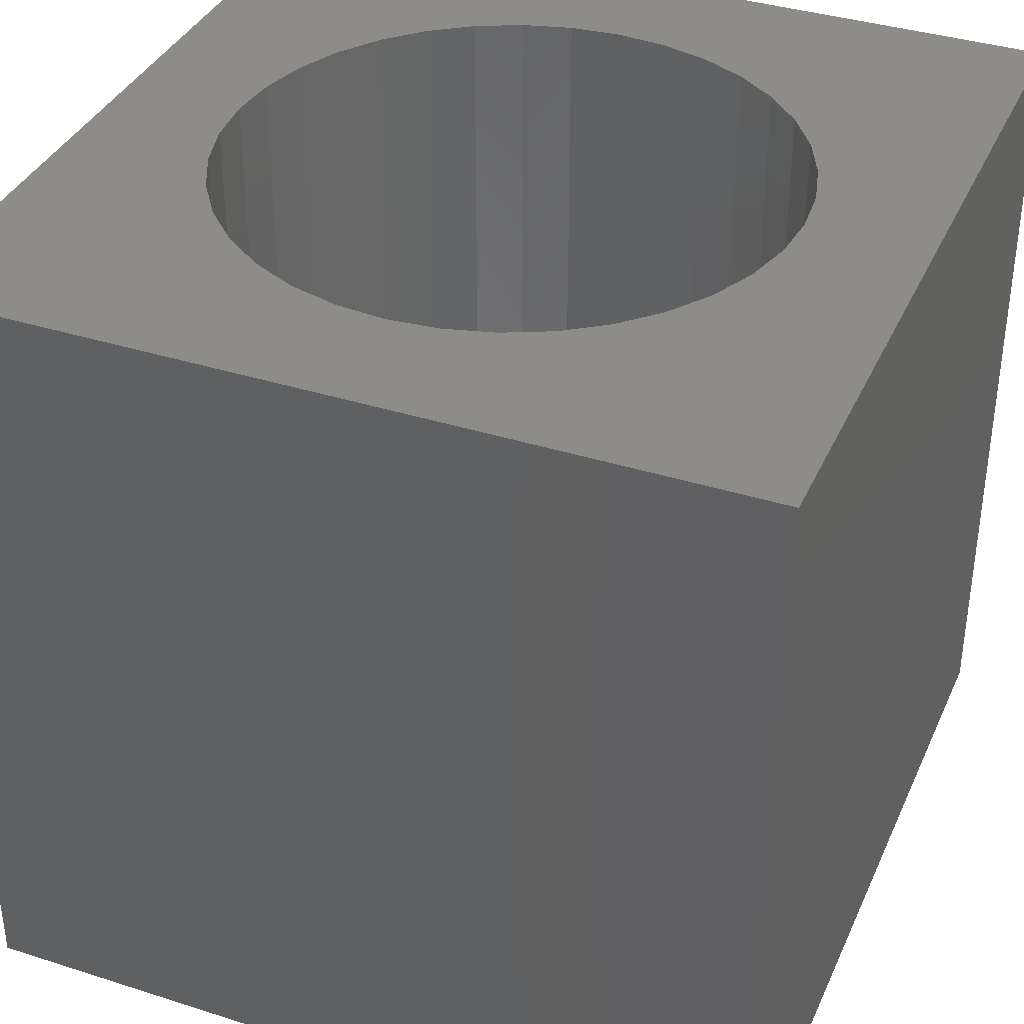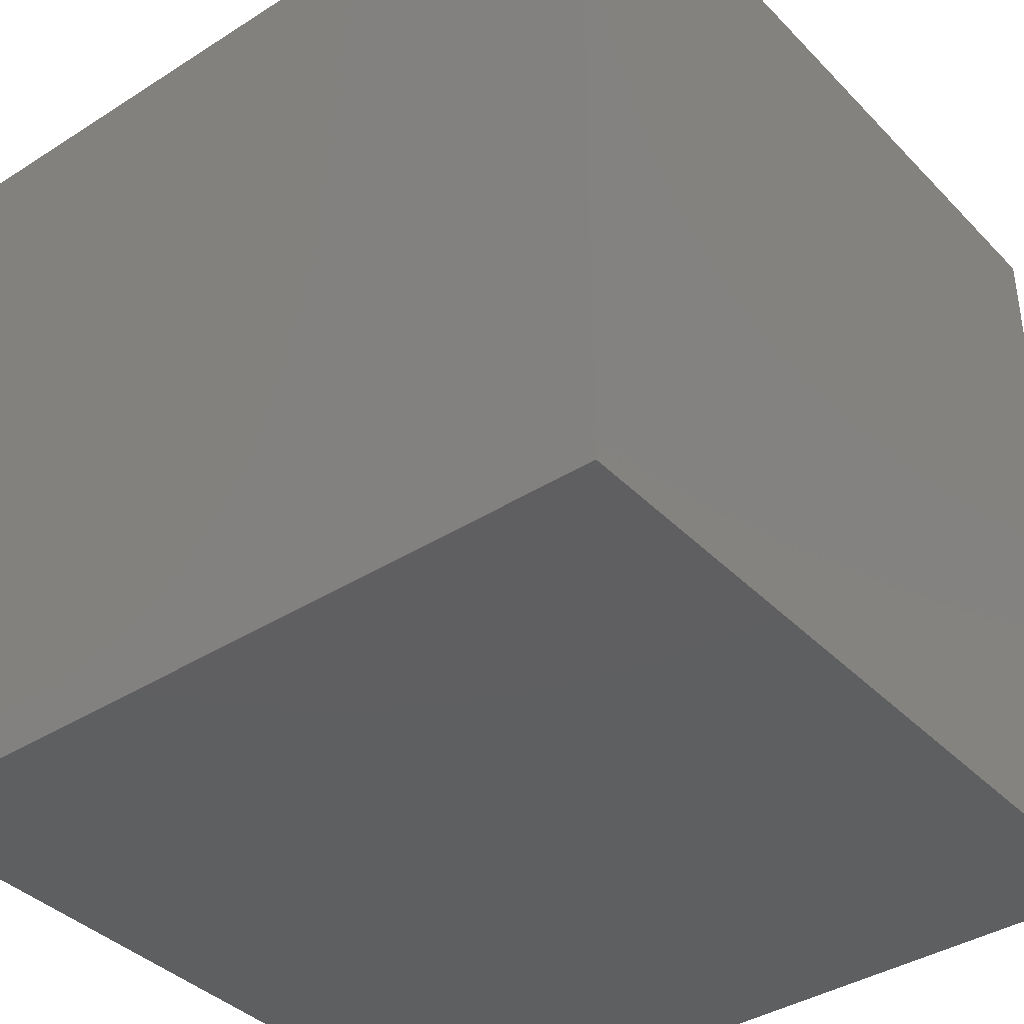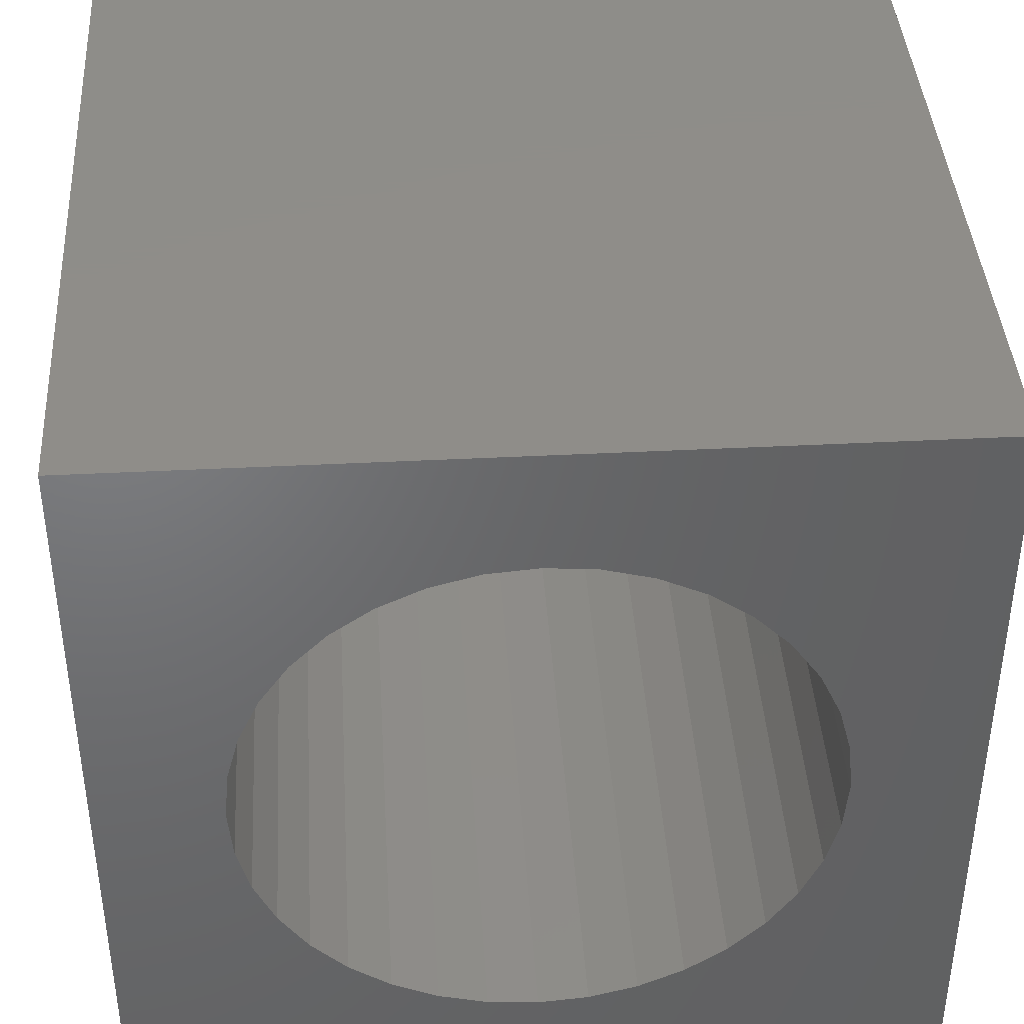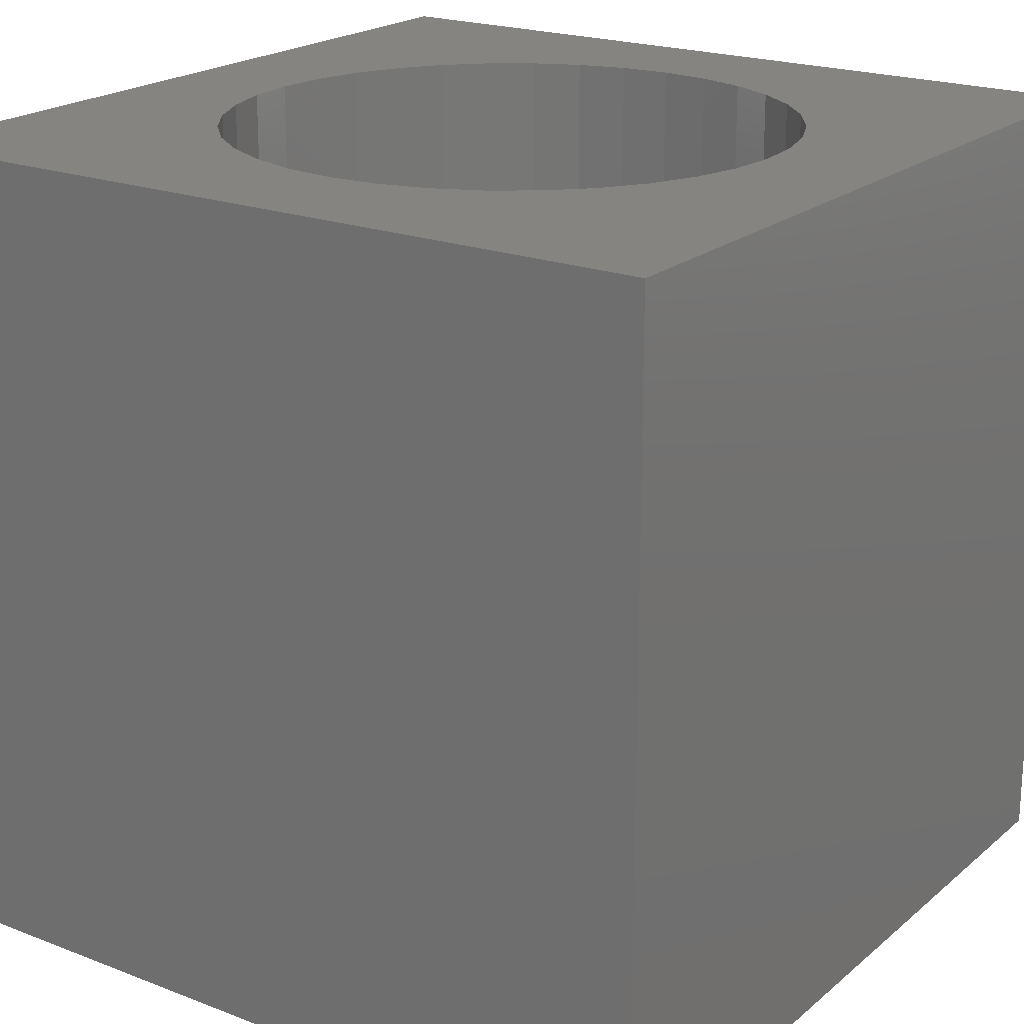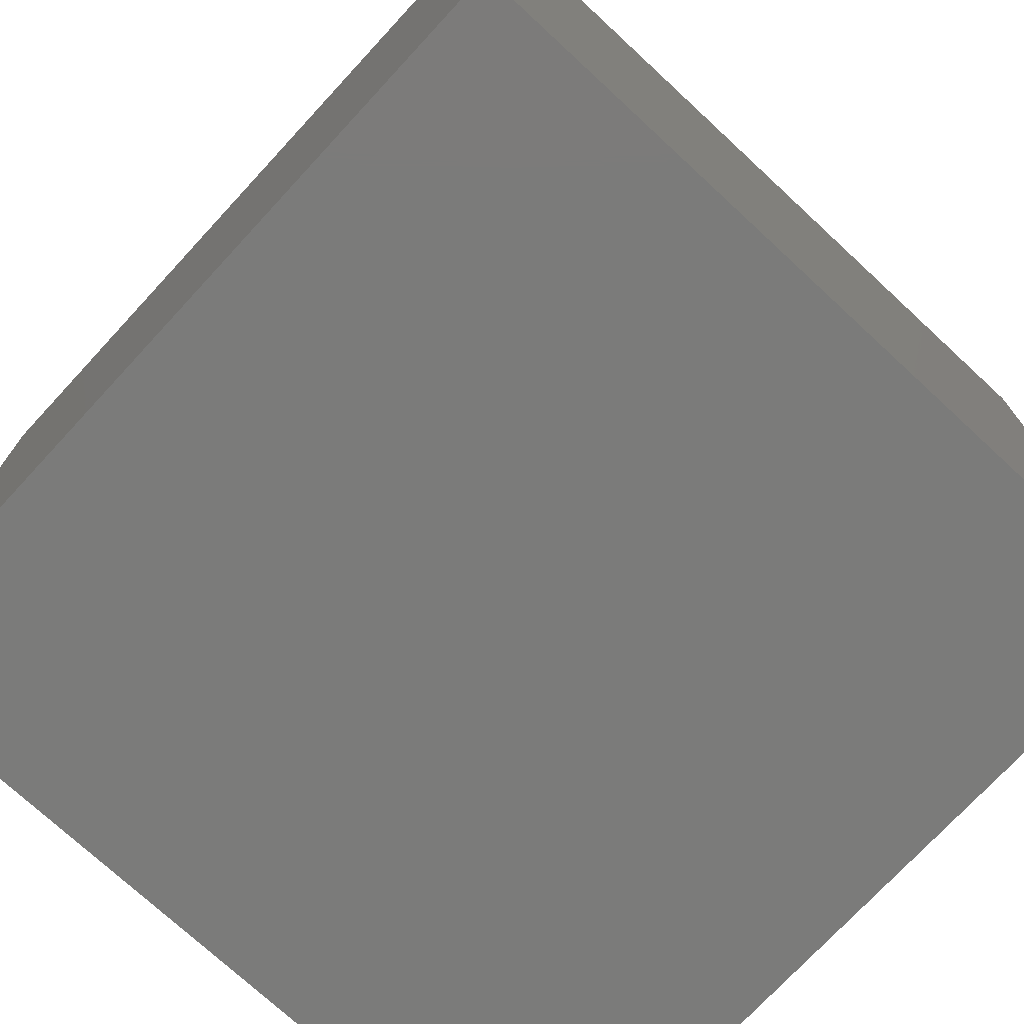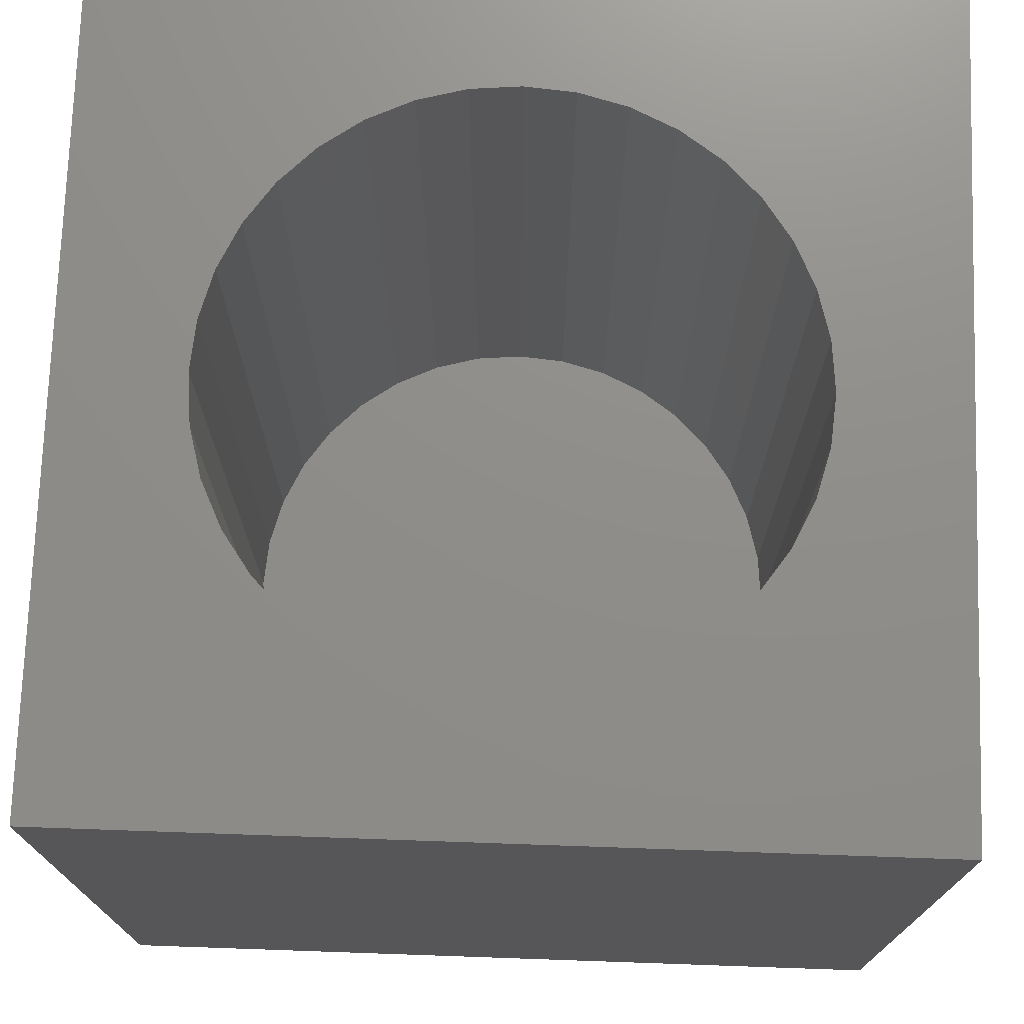
<metadata>
{"format":"stl","ext":"stl","renderer":"f3d","projection":"perspective","resolution":1024,"background":"white","views":[{"elev":37.2,"azim":22.3,"up":"+Z"},{"elev":-38.7,"azim":-141.4,"up":"+Z"},{"elev":40.5,"azim":-3.6,"up":"+Y"},{"elev":20.7,"azim":-55.3,"up":"+Z"},{"elev":-74.1,"azim":137.2,"up":"+Z"},{"elev":73.8,"azim":92.0,"up":"+Z"}]}
</metadata>
<code>
# stl→obj: 80 verts, 156 faces
v 10 0 10
v 10 10 0
v 10 10 10
v 10 0 0
v 8.5 5 10
v 8.447 5.608 10
v 8.289 6.197 10
v 8.031 6.75 10
v 7.681 7.25 10
v 7.25 7.681 10
v 6.75 8.031 10
v 6.197 8.289 10
v 5.608 8.447 10
v 5 8.5 10
v 0 10 10
v 4.392 8.447 10
v 1.553 5.608 10
v 1.5 5 10
v 1.711 6.197 10
v 1.969 6.75 10
v 2.319 7.25 10
v 2.75 7.681 10
v 3.25 8.031 10
v 3.803 8.289 10
v 8.447 4.392 10
v 8.289 3.803 10
v 8.031 3.25 10
v 7.681 2.75 10
v 7.25 2.319 10
v 6.75 1.969 10
v 6.197 1.711 10
v 5.608 1.553 10
v 5 1.5 10
v 0 0 10
v 4.392 1.553 10
v 3.803 1.711 10
v 1.553 4.392 10
v 3.25 1.969 10
v 2.75 2.319 10
v 2.319 2.75 10
v 1.969 3.25 10
v 1.711 3.803 10
v 8.447 5.608 1
v 8.447 4.392 1
v 8.5 5 1
v 8.289 6.197 1
v 8.289 3.803 1
v 8.031 6.75 1
v 8.031 3.25 1
v 7.681 7.25 1
v 7.681 2.75 1
v 7.25 7.681 1
v 7.25 2.319 1
v 6.75 8.031 1
v 6.75 1.969 1
v 6.197 8.289 1
v 6.197 1.711 1
v 5.608 8.447 1
v 5.608 1.553 1
v 5 8.5 1
v 5 1.5 1
v 4.392 8.447 1
v 4.392 1.553 1
v 3.803 8.289 1
v 3.803 1.711 1
v 3.25 8.031 1
v 3.25 1.969 1
v 2.75 7.681 1
v 2.75 2.319 1
v 2.319 7.25 1
v 2.319 2.75 1
v 1.969 6.75 1
v 1.969 3.25 1
v 1.711 6.197 1
v 1.711 3.803 1
v 1.553 5.608 1
v 1.553 4.392 1
v 1.5 5 1
v 0 0 0
v 0 10 0
f 1 2 3
f 2 1 4
f 3 5 1
f 3 6 5
f 3 7 6
f 3 8 7
f 3 9 8
f 3 10 9
f 3 11 10
f 3 12 11
f 3 13 12
f 3 14 13
f 15 14 3
f 14 15 16
f 17 15 18
f 19 15 17
f 20 15 19
f 21 15 20
f 22 15 21
f 23 15 22
f 24 15 23
f 16 15 24
f 25 1 5
f 26 1 25
f 27 1 26
f 28 1 27
f 29 1 28
f 30 1 29
f 31 1 30
f 32 1 31
f 33 1 32
f 34 33 35
f 34 35 36
f 34 18 15
f 18 34 37
f 33 34 1
f 38 34 36
f 39 34 38
f 40 34 39
f 41 34 40
f 42 34 41
f 37 34 42
f 43 44 45
f 46 44 43
f 46 47 44
f 48 47 46
f 48 49 47
f 50 49 48
f 50 51 49
f 52 51 50
f 52 53 51
f 54 53 52
f 54 55 53
f 56 55 54
f 56 57 55
f 58 57 56
f 58 59 57
f 60 59 58
f 60 61 59
f 62 61 60
f 62 63 61
f 64 63 62
f 64 65 63
f 66 65 64
f 66 67 65
f 68 67 66
f 68 69 67
f 70 69 68
f 70 71 69
f 72 71 70
f 72 73 71
f 74 73 72
f 74 75 73
f 76 75 74
f 76 77 75
f 77 76 78
f 79 15 80
f 15 79 34
f 2 15 3
f 15 2 80
f 79 1 34
f 1 79 4
f 57 32 31
f 32 57 59
f 43 7 46
f 7 43 6
f 45 6 43
f 6 45 5
f 46 8 48
f 8 46 7
f 54 10 11
f 10 54 52
f 58 12 13
f 12 58 56
f 60 13 14
f 13 60 58
f 66 24 23
f 24 66 64
f 55 31 30
f 31 55 57
f 17 74 19
f 74 17 76
f 48 9 50
f 9 48 8
f 51 27 49
f 27 51 28
f 64 16 24
f 16 64 62
f 44 5 45
f 5 44 25
f 50 10 52
f 10 50 9
f 19 72 20
f 72 19 74
f 47 25 44
f 25 47 26
f 49 26 47
f 26 49 27
f 53 28 51
f 28 53 29
f 68 23 22
f 23 68 66
f 59 33 32
f 33 59 61
f 56 11 12
f 11 56 54
f 37 78 18
f 78 37 77
f 40 73 41
f 73 40 71
f 63 36 35
f 36 63 65
f 42 77 37
f 77 42 75
f 65 38 36
f 38 65 67
f 41 75 42
f 75 41 73
f 20 70 21
f 70 20 72
f 18 76 17
f 76 18 78
f 62 14 16
f 14 62 60
f 67 39 38
f 39 67 69
f 53 30 29
f 30 53 55
f 61 35 33
f 35 61 63
f 21 68 22
f 68 21 70
f 39 71 40
f 71 39 69
f 79 2 4
f 2 79 80

</code>
